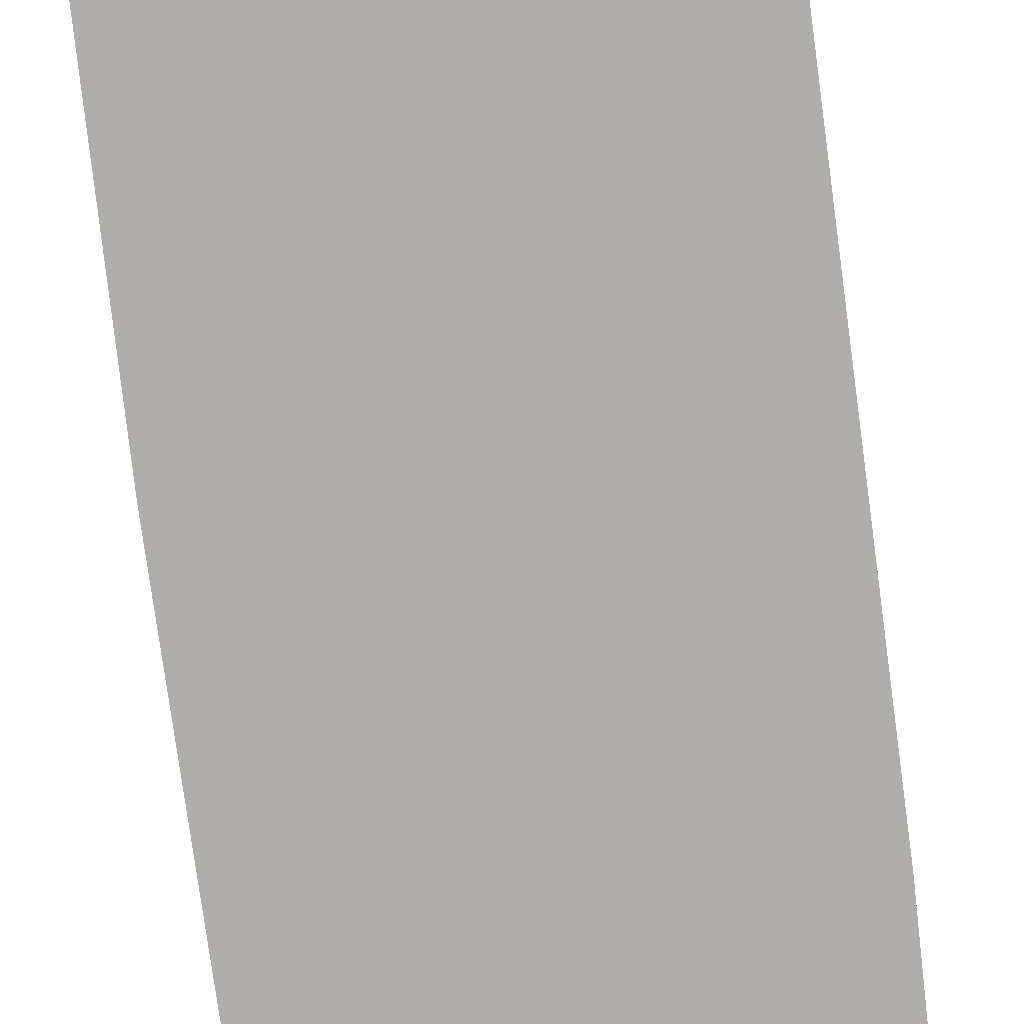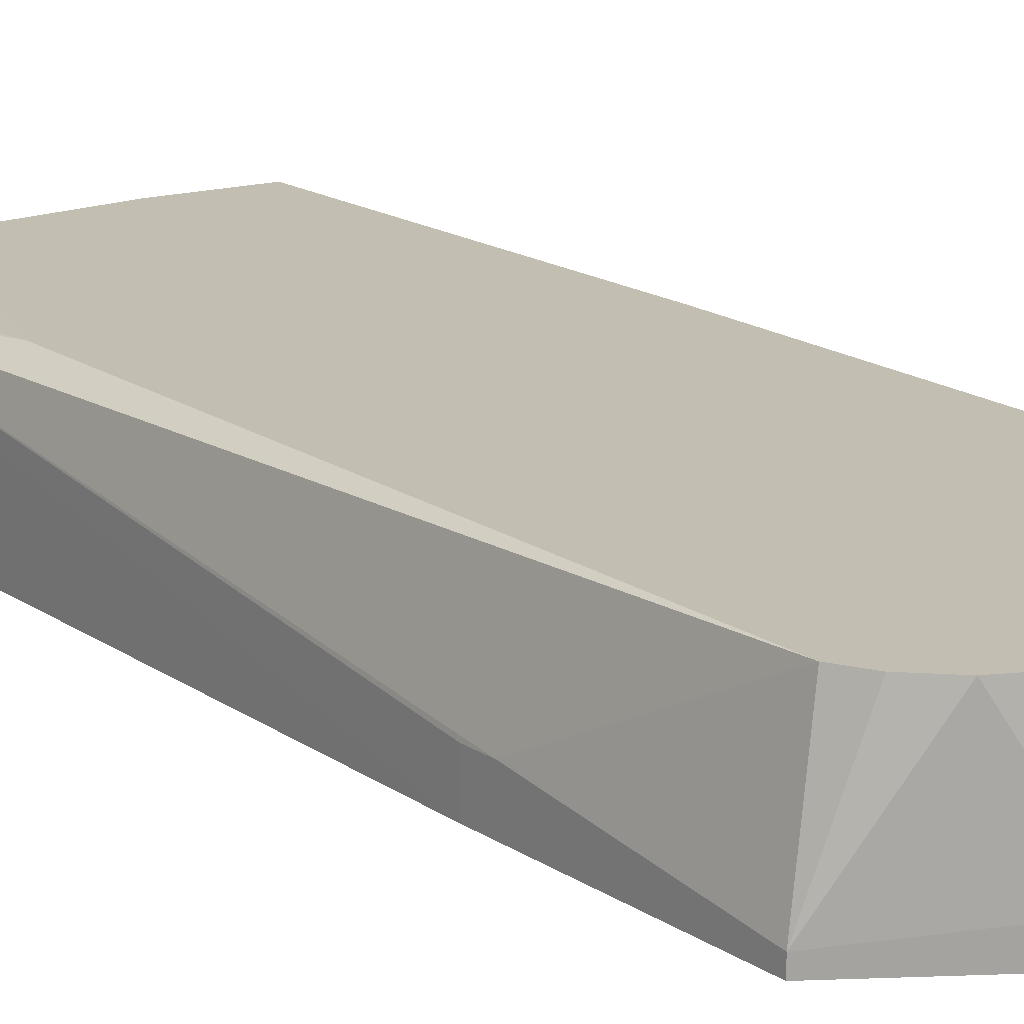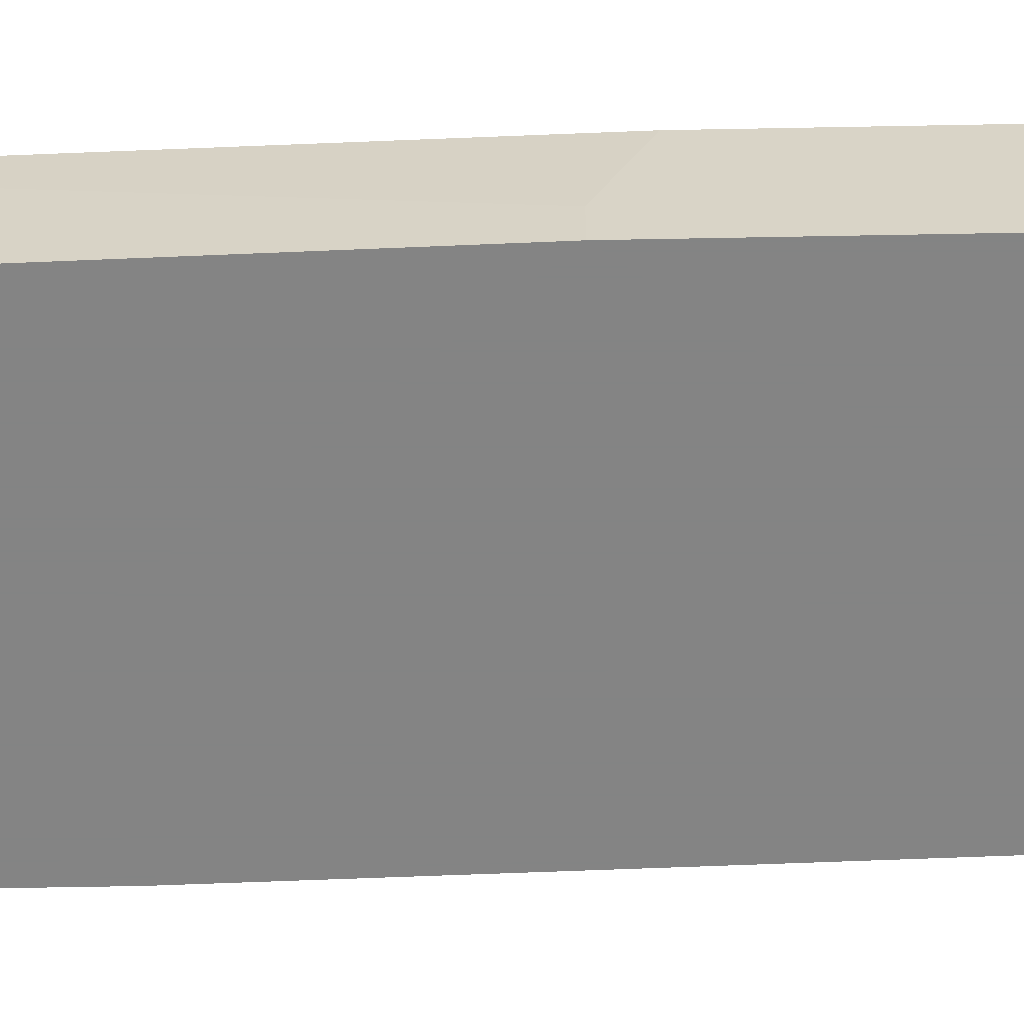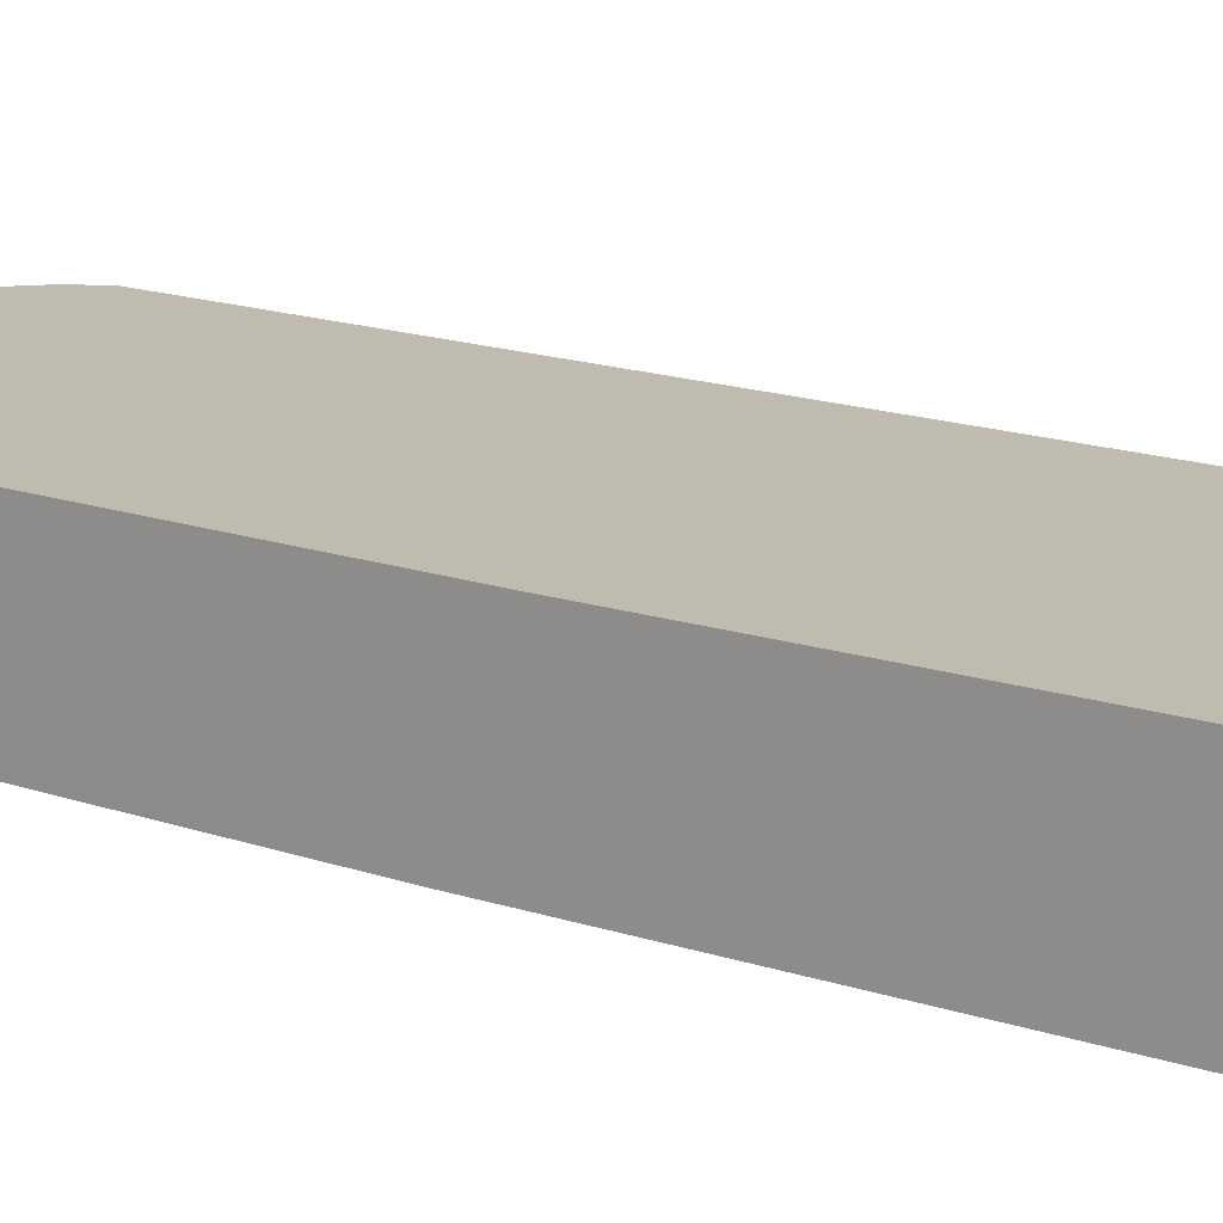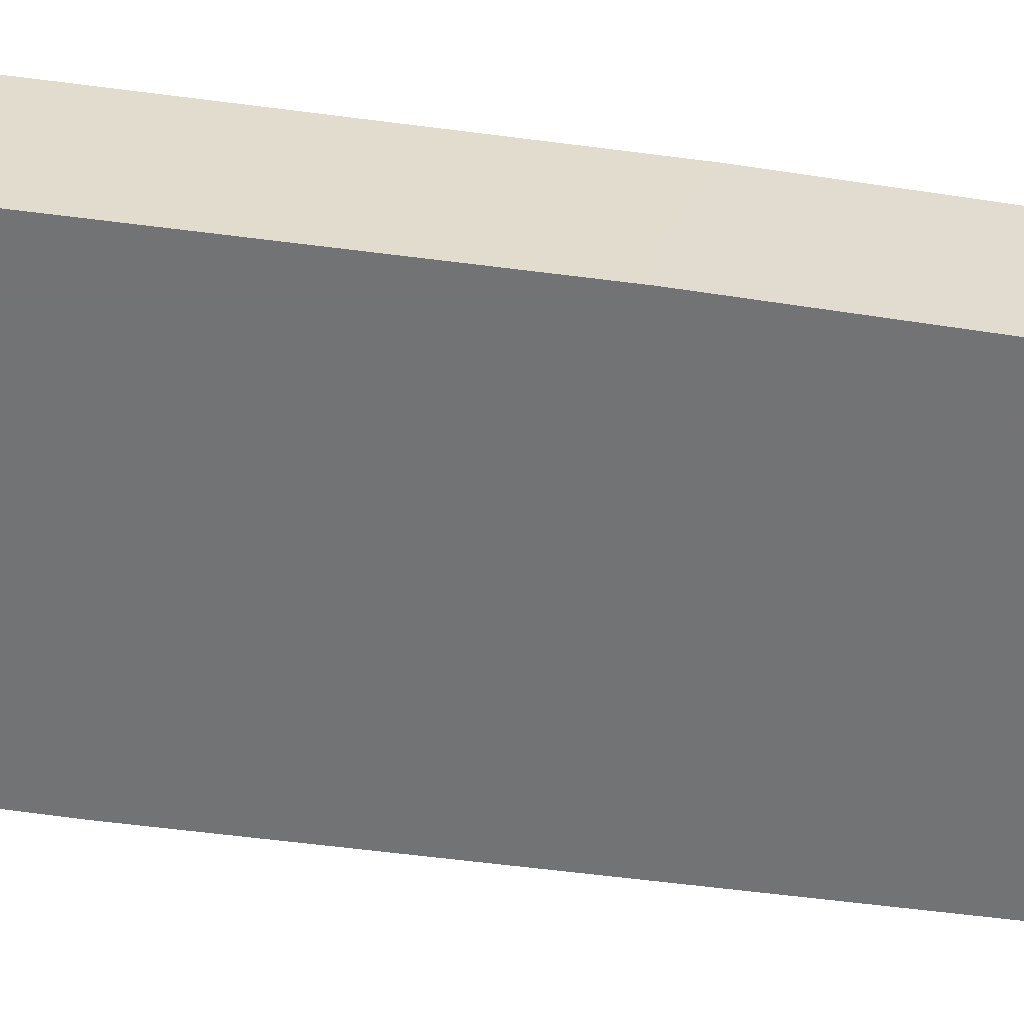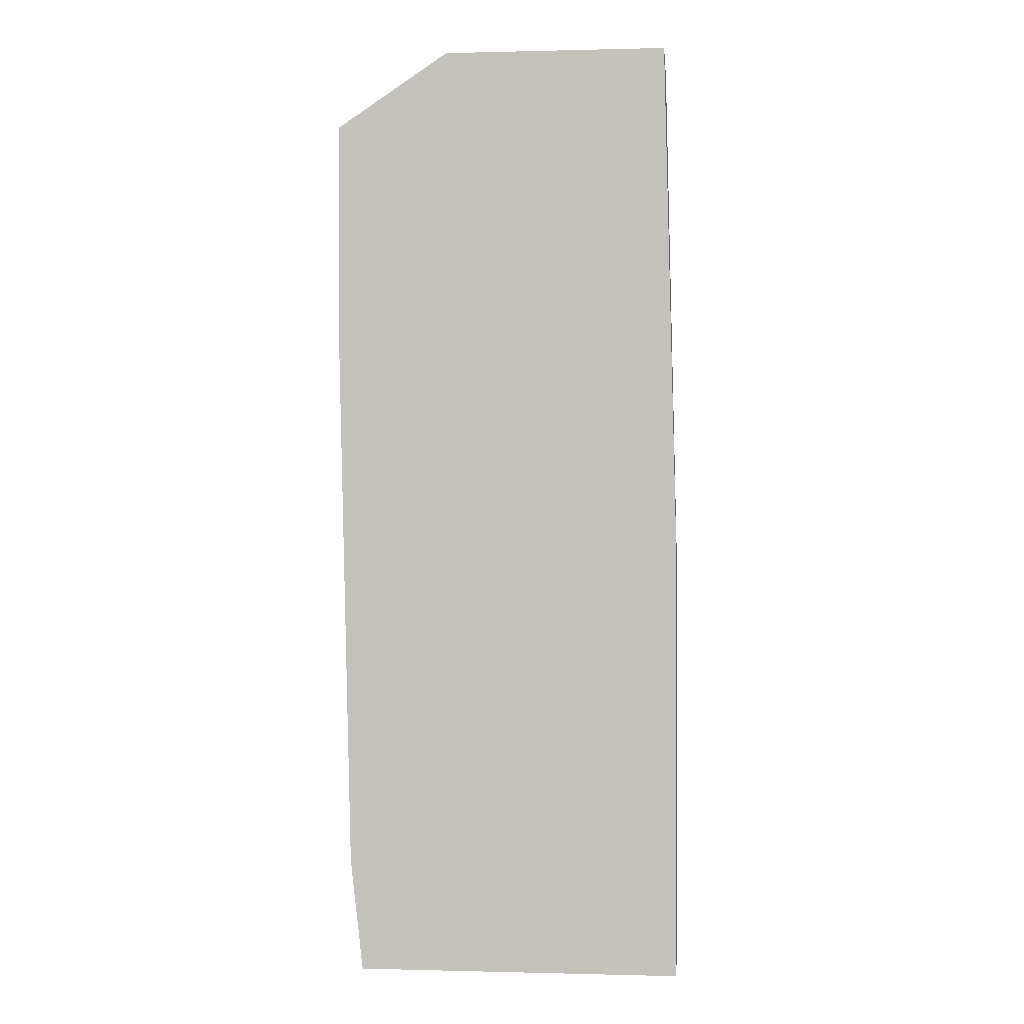
<metadata>
{"format":"obj","ext":"obj","renderer":"f3d","projection":"perspective","resolution":1024,"background":"white","views":[{"elev":-77.7,"azim":-173.6,"up":"+Y"},{"elev":17.3,"azim":-38.0,"up":"+Y"},{"elev":-61.3,"azim":91.1,"up":"+Y"},{"elev":16.1,"azim":124.5,"up":"+Y"},{"elev":-55.9,"azim":80.8,"up":"+Y"},{"elev":0.1,"azim":5.6,"up":"+Z"}]}
</metadata>
<code>
v 0.007921 0.01038 -0.05306
v 0.01037 0.01038 0.03892
v 0.01651 0.01038 -0.01503
v 0.01651 0.01038 -0.05184
v 0.01651 0.001798 -0.01136
v 0.01651 -0.001882 -0.0543
v 0.01651 -0.001882 -0.01136
v 0.01651 0.009157 -0.05306
v -0.01661 -0.001882 -0.04326
v -0.01661 0.009157 -0.04693
v -0.0117 0.01038 0.03523
v -0.006793 0.000572 0.03892
v -0.006793 -0.001882 0.03892
v 0.005467 0.001798 -0.0543
v -0.01538 0.01038 0.03033
v -0.01538 0.004251 -0.0543
v -0.01538 -0.001882 -0.0543
v -0.01538 0.009157 -0.05306
v -0.005566 0.01038 -0.05306
v -0.01415 0.01038 -0.02976
v -0.01415 0.01038 0.03278
v -0.009247 0.01038 0.03646
v 0.01528 0.01038 0.03892
v 0.01528 -0.001882 0.03892
v -0.01783 -0.000655 0.03155
v -0.01783 0.001798 0.01316
v -0.01783 0.001798 0.0107
v -0.01783 -0.001882 0.03155
v -0.01783 -0.001882 0.0107
f 25 11 21
f 5 7 4
f 4 20 23
f 7 5 23
f 23 20 15
f 17 7 28
f 7 23 24
f 23 12 24
f 28 7 24
f 7 17 6
f 4 7 6
f 15 20 10
f 20 18 10
f 23 15 22
f 20 4 19
f 18 20 19
f 17 28 9
f 10 17 9
f 12 28 13
f 24 12 13
f 28 24 13
f 5 4 3
f 4 23 3
f 23 5 3
f 6 17 16
f 17 10 16
f 10 18 16
f 18 19 16
f 4 6 8
f 12 22 11
f 22 15 11
f 12 23 2
f 22 12 2
f 23 22 2
f 9 28 29
f 10 9 29
f 27 10 29
f 28 27 29
f 28 12 25
f 27 28 25
f 12 11 25
f 6 16 14
f 8 6 14
f 8 14 1
f 19 4 1
f 16 19 1
f 4 8 1
f 14 16 1
f 15 10 26
f 10 27 26
f 25 15 26
f 27 25 26
f 11 15 21
f 15 25 21

</code>
